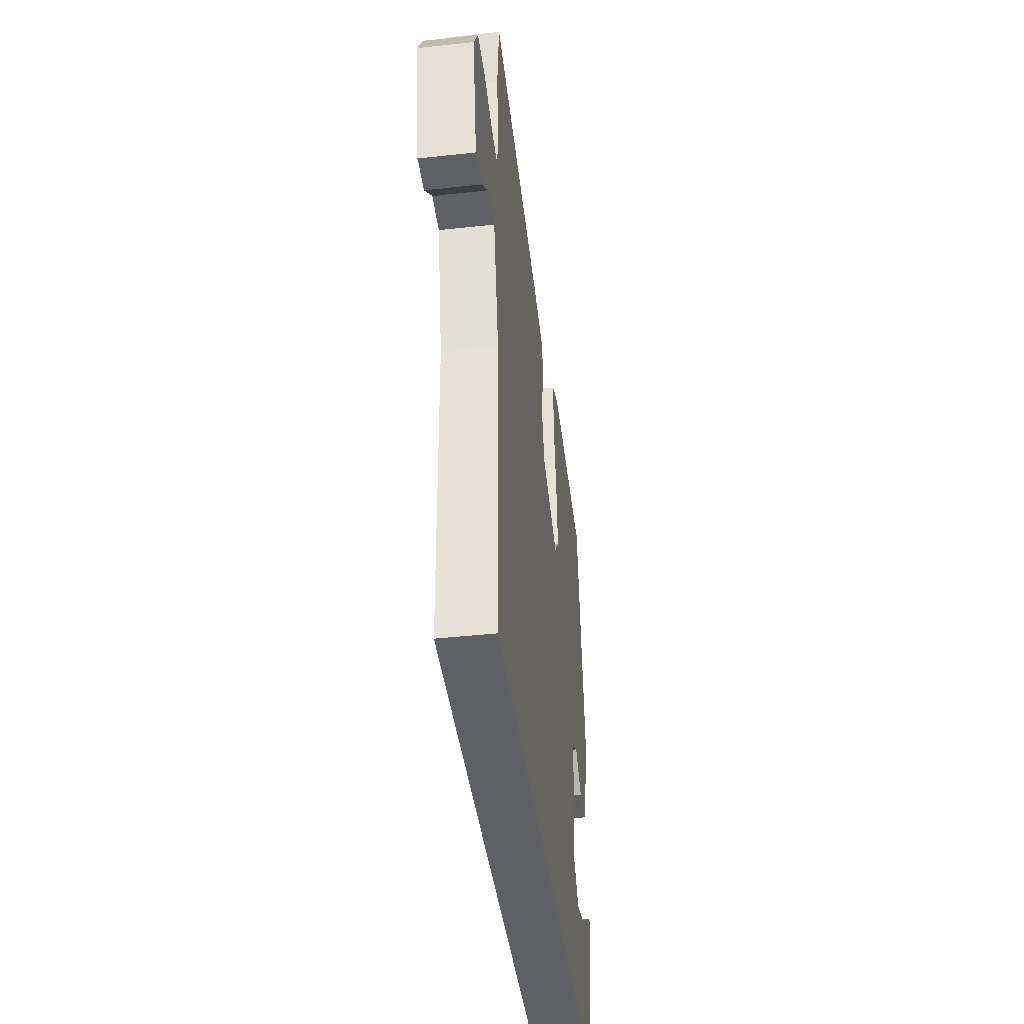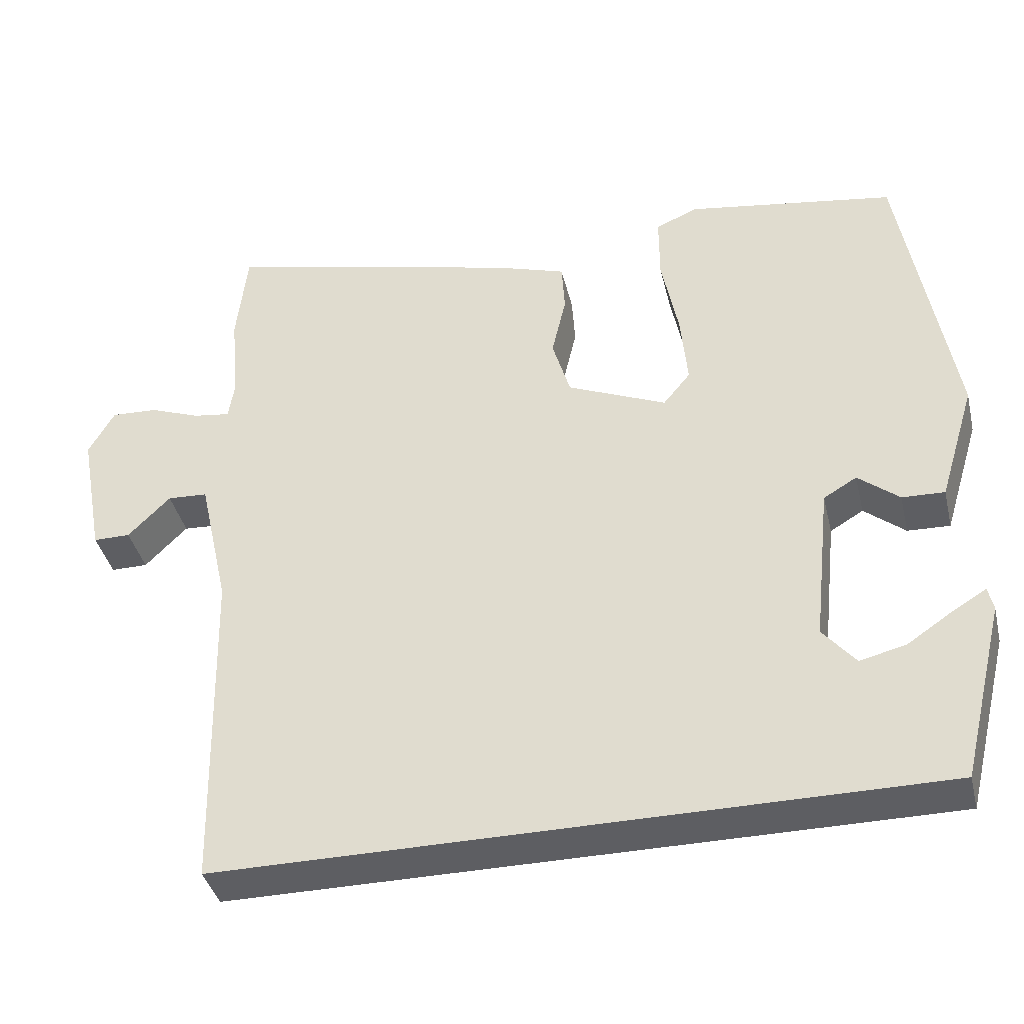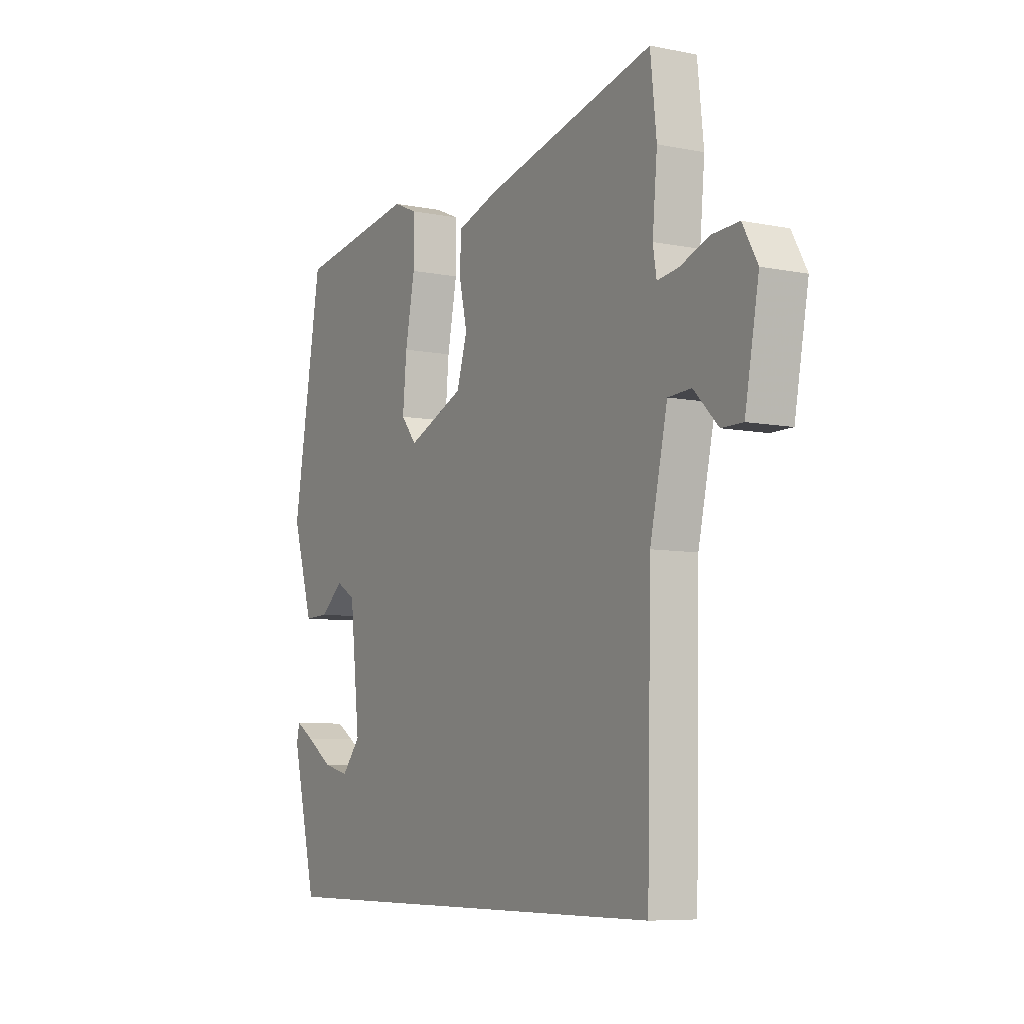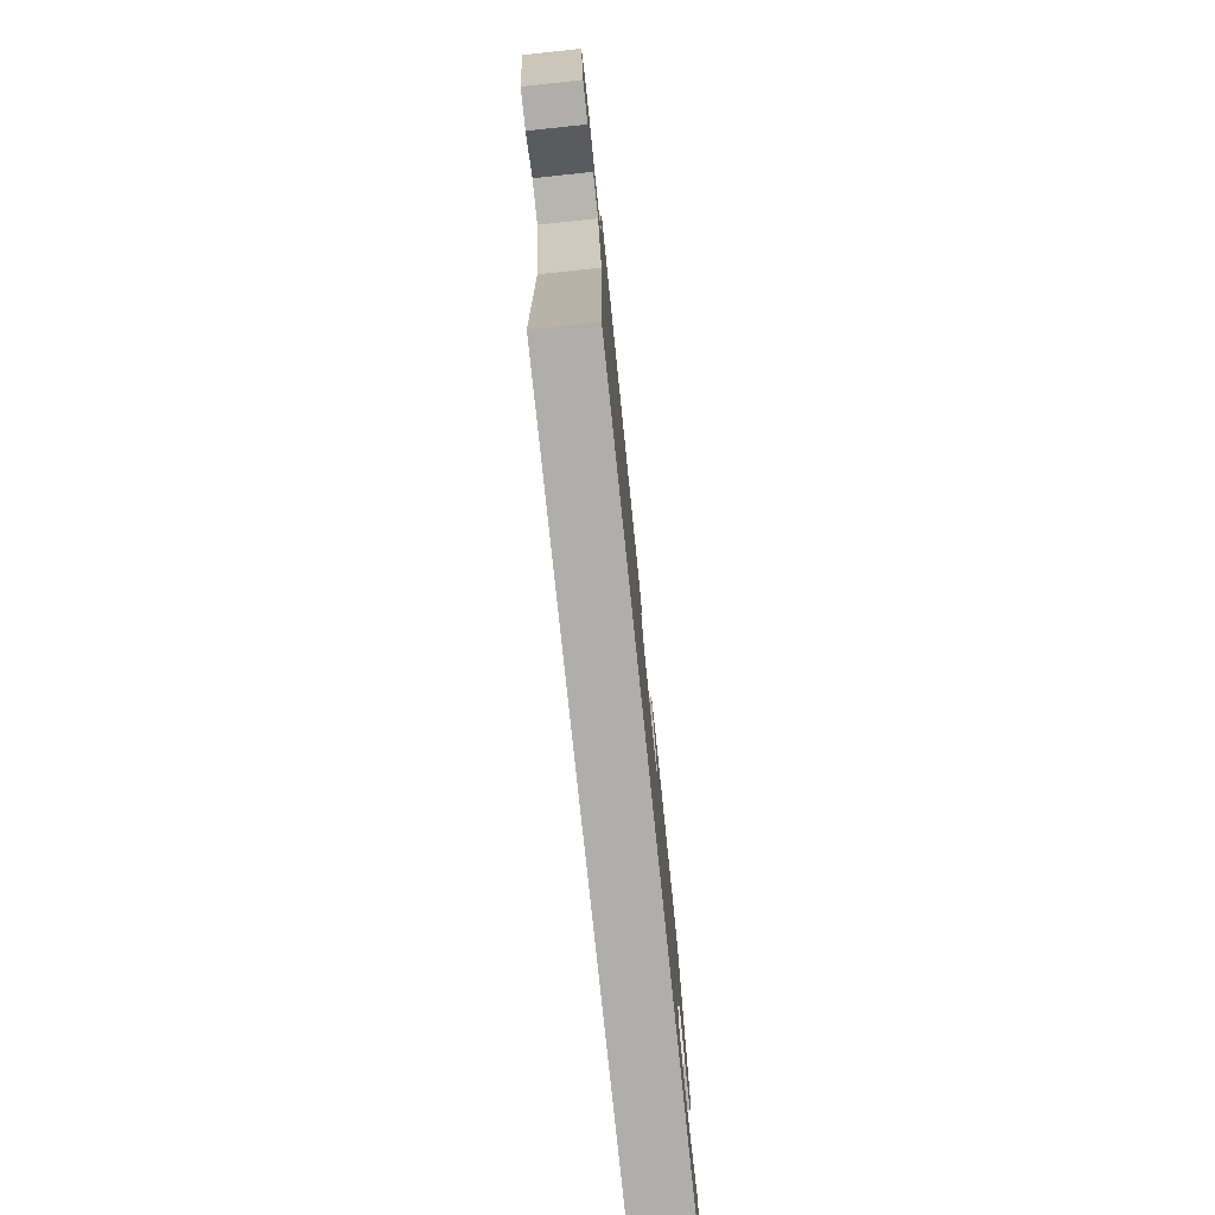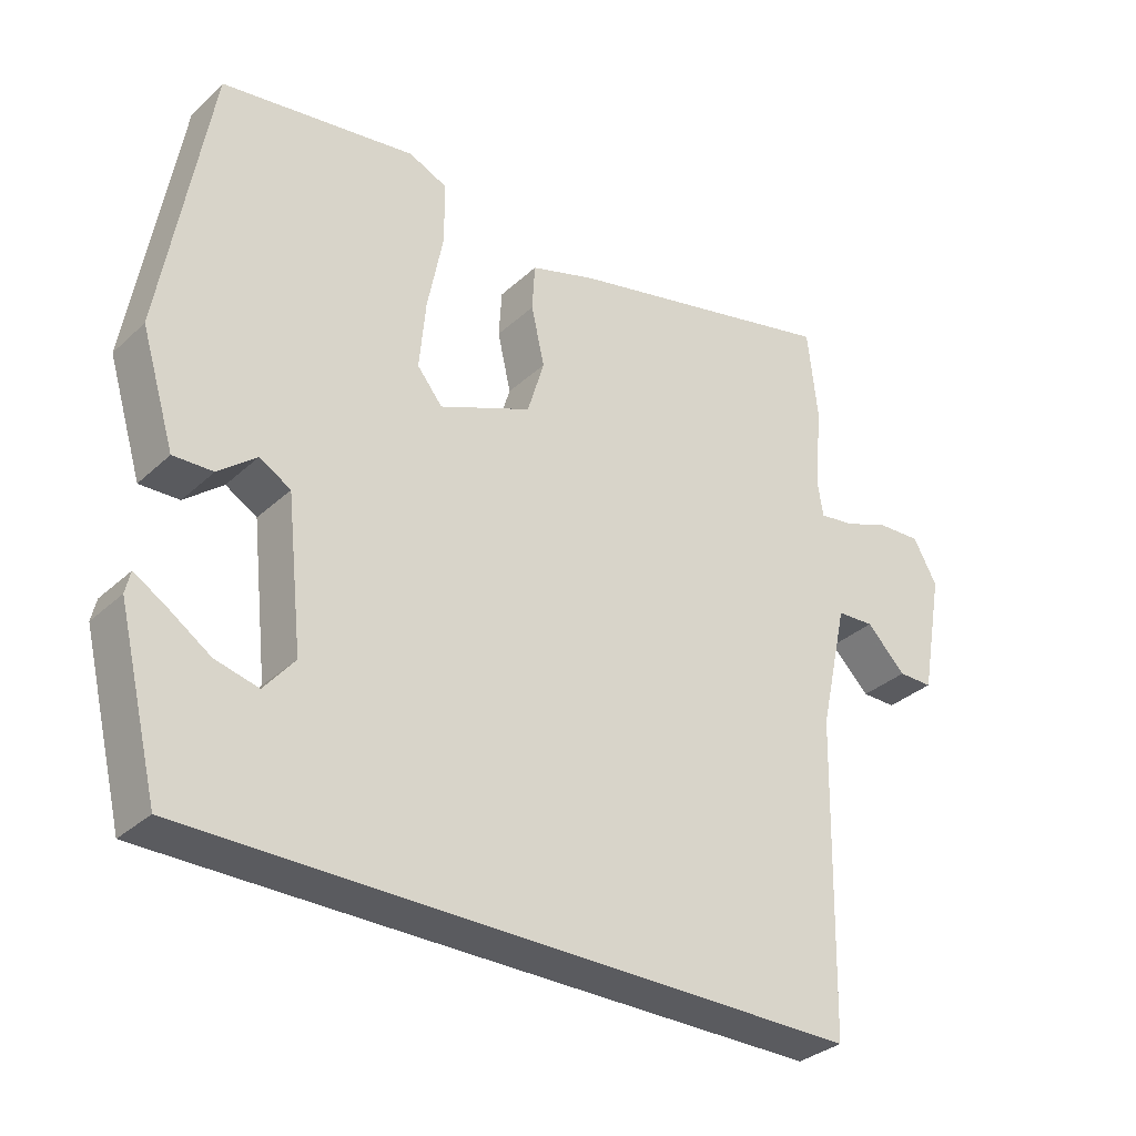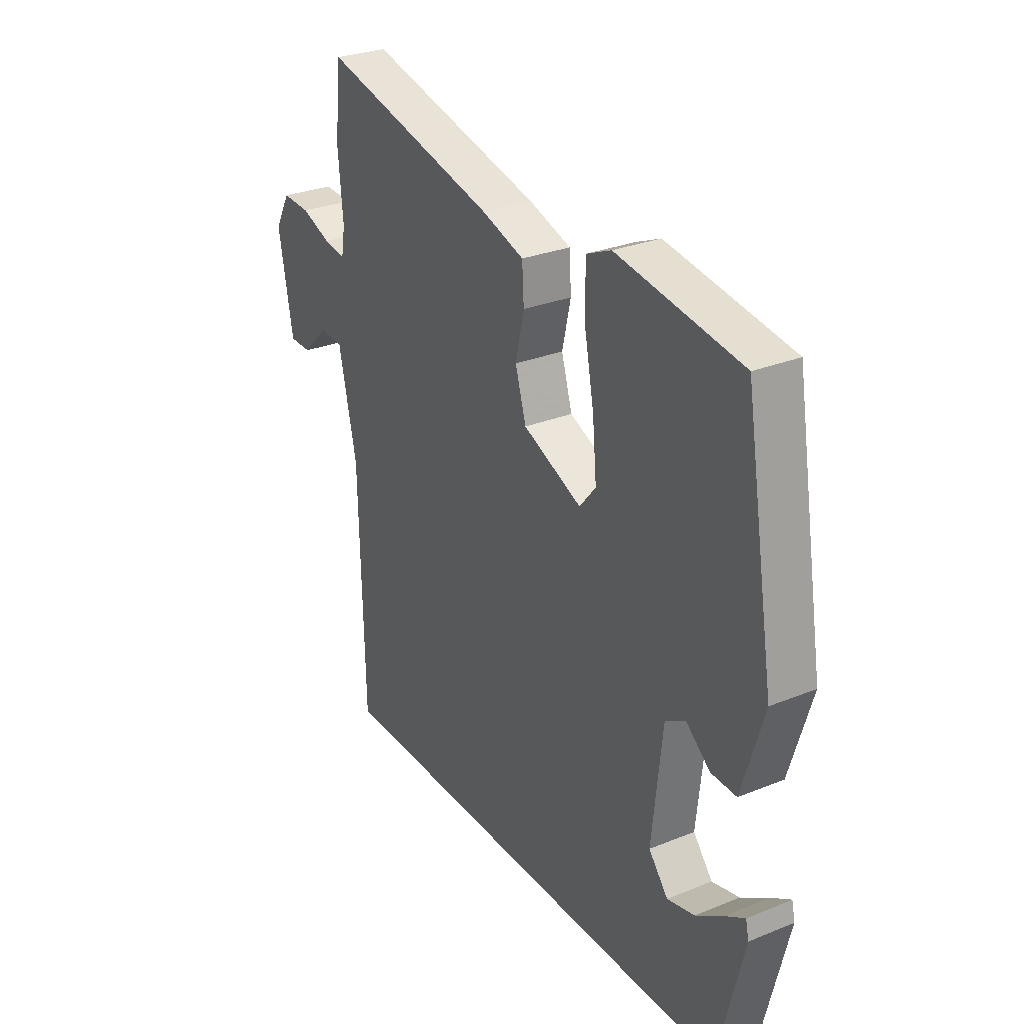
<metadata>
{"format":"obj","ext":"obj","renderer":"f3d","projection":"perspective","resolution":1024,"background":"white","views":[{"elev":-42.5,"azim":-82.5,"up":"+Z"},{"elev":-39.4,"azim":13.4,"up":"+Z"},{"elev":-7.4,"azim":-119.8,"up":"+Z"},{"elev":-77.8,"azim":-84.0,"up":"+Z"},{"elev":-32.8,"azim":141.3,"up":"+Z"},{"elev":28.9,"azim":58.9,"up":"+Z"}]}
</metadata>
<code>
v 0.468 0.07 -0.5
v -0.475 0.07 -0.5
v -0.485 0.07 -0.059
v -0.525 0.07 0.12
v -0.578 0.07 0.123
v -0.634 0.07 0.067
v -0.683 0.07 0.067
v -0.715 0.07 0.241
v -0.681 0.07 0.302
v -0.619 0.07 0.299
v -0.553 0.07 0.274
v -0.504 0.07 0.267
v -0.496 0.07 0.317
v -0.507 0.07 0.437
v -0.493 0.07 0.566
v -0.1 0.07 0.472
v -0.007 0.07 0.442
v -0.003 0.07 0.375
v -0.022 0.07 0.292
v 0.002 0.07 0.212
v 0.133 0.07 0.156
v 0.169 0.07 0.2
v 0.16 0.07 0.298
v 0.138 0.07 0.411
v 0.138 0.07 0.5
v 0.193 0.07 0.524
v 0.469 0.07 0.481
v 0.536 0.07 0.085
v 0.488 0.07 -0.072
v 0.432 0.07 -0.07
v 0.378 0.07 -0.026
v 0.334 0.07 -0.052
v 0.311 0.07 -0.263
v 0.354 0.07 -0.315
v 0.415 0.07 -0.3
v 0.476 0.07 -0.259
v 0.519 0.07 -0.233
v 0.526 0.07 -0.264
v 0.468 0 -0.5
v -0.475 0 -0.5
v -0.485 0 -0.059
v -0.525 0 0.12
v -0.578 0 0.123
v -0.634 0 0.067
v -0.683 0 0.067
v -0.715 0 0.241
v -0.681 0 0.302
v -0.619 0 0.299
v -0.553 0 0.274
v -0.504 0 0.267
v -0.496 0 0.317
v -0.507 0 0.437
v -0.493 0 0.566
v -0.1 0 0.472
v -0.007 0 0.442
v -0.003 0 0.375
v -0.022 0 0.292
v 0.002 0 0.212
v 0.133 0 0.156
v 0.169 0 0.2
v 0.16 0 0.298
v 0.138 0 0.411
v 0.138 0 0.5
v 0.193 0 0.524
v 0.469 0 0.481
v 0.536 0 0.085
v 0.488 0 -0.072
v 0.432 0 -0.07
v 0.378 0 -0.026
v 0.334 0 -0.052
v 0.311 0 -0.263
v 0.354 0 -0.315
v 0.415 0 -0.3
v 0.476 0 -0.259
v 0.519 0 -0.233
v 0.526 0 -0.264
f 37 38 1
f 36 37 1
f 35 36 1
f 34 35 1
f 1 2 3
f 34 1 3
f 33 34 3
f 32 33 3 4
f 31 32 4
f 29 30 31
f 28 29 31
f 27 28 31
f 26 27 31
f 25 26 31
f 24 25 31
f 23 24 31
f 22 23 31
f 21 22 31
f 20 21 31 4
f 19 20 4 5
f 17 18 19
f 16 17 19
f 15 16 19
f 14 15 19
f 13 14 19
f 12 13 19
f 12 19 5
f 6 7 8
f 5 6 8
f 12 5 8
f 11 12 8
f 8 9 10 11
f 39 76 75
f 39 75 74
f 39 74 73
f 39 73 72
f 41 40 39
f 41 39 72
f 41 72 71
f 42 41 71 70
f 42 70 69
f 69 68 67
f 69 67 66
f 69 66 65
f 69 65 64
f 69 64 63
f 69 63 62
f 69 62 61
f 69 61 60
f 69 60 59
f 42 69 59 58
f 43 42 58 57
f 57 56 55
f 57 55 54
f 57 54 53
f 57 53 52
f 57 52 51
f 57 51 50
f 43 57 50
f 46 45 44
f 46 44 43
f 46 43 50
f 46 50 49
f 49 48 47 46
f 1 39 40 2
f 2 40 41 3
f 3 41 42 4
f 4 42 43 5
f 5 43 44 6
f 6 44 45 7
f 7 45 46 8
f 8 46 47 9
f 9 47 48 10
f 10 48 49 11
f 11 49 50 12
f 12 50 51 13
f 13 51 52 14
f 14 52 53 15
f 15 53 54 16
f 16 54 55 17
f 17 55 56 18
f 18 56 57 19
f 19 57 58 20
f 20 58 59 21
f 21 59 60 22
f 22 60 61 23
f 23 61 62 24
f 24 62 63 25
f 25 63 64 26
f 26 64 65 27
f 27 65 66 28
f 28 66 67 29
f 29 67 68 30
f 30 68 69 31
f 31 69 70 32
f 32 70 71 33
f 33 71 72 34
f 34 72 73 35
f 35 73 74 36
f 36 74 75 37
f 37 75 76 38
f 38 76 39 1

</code>
